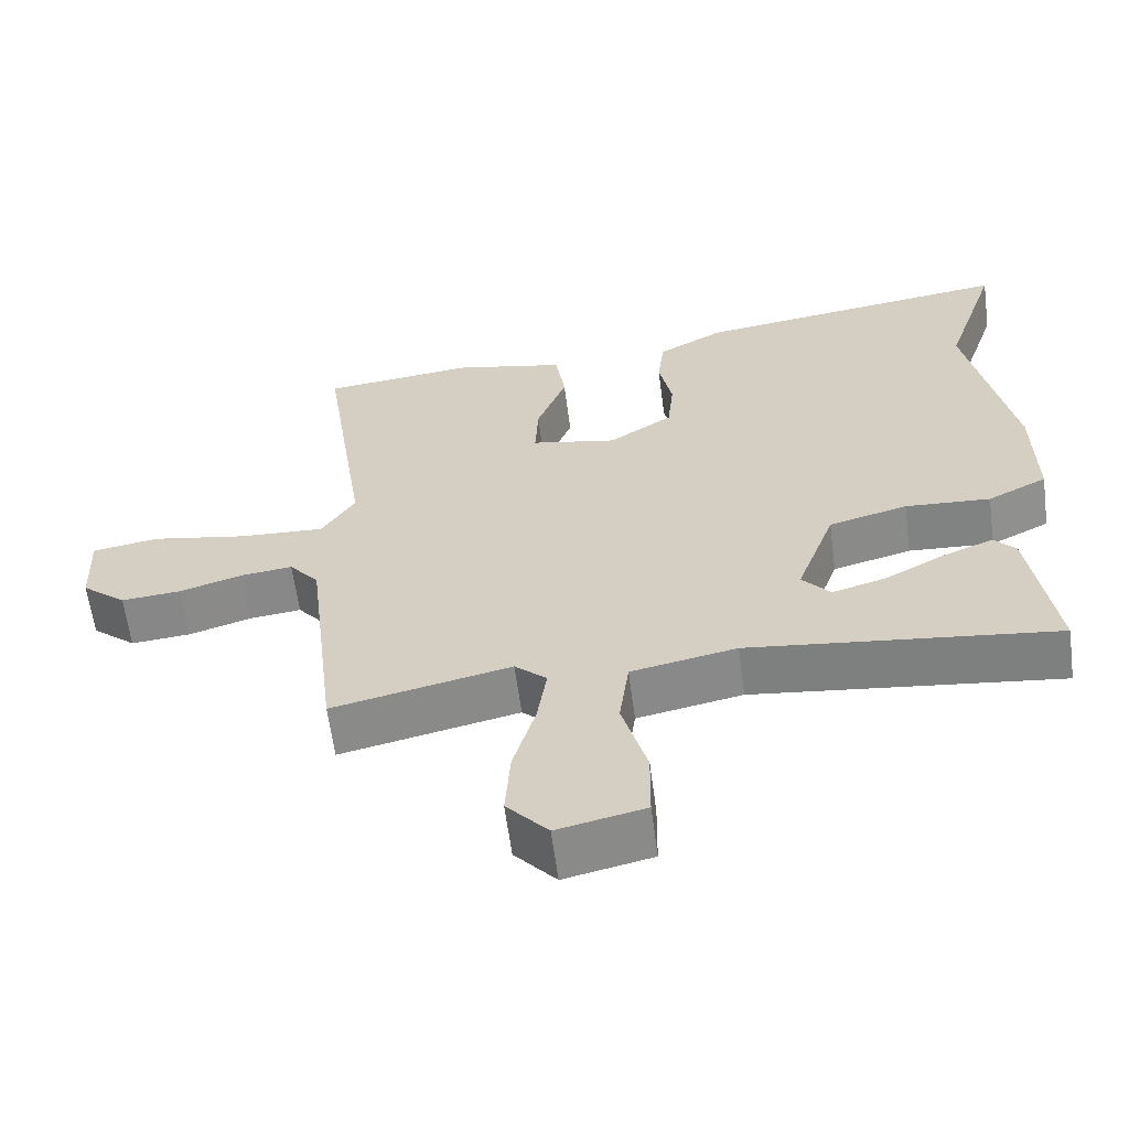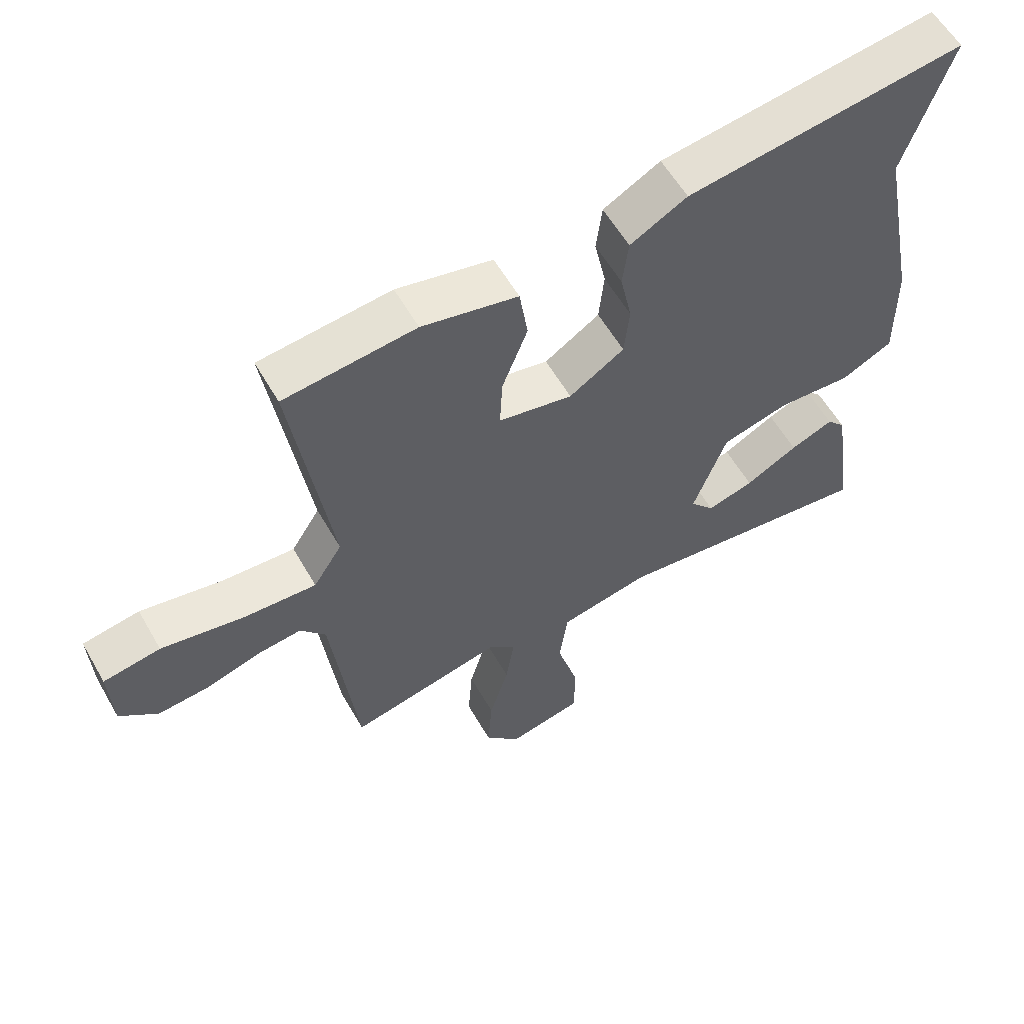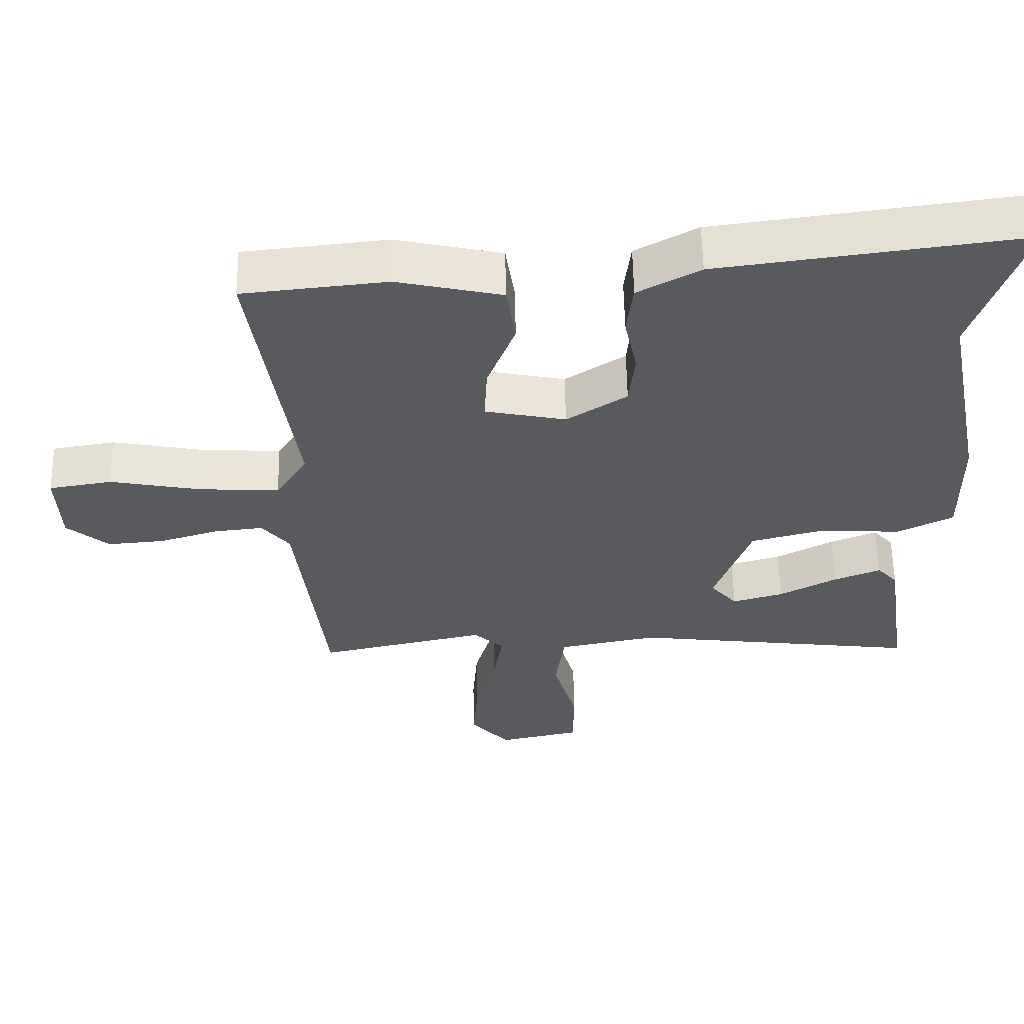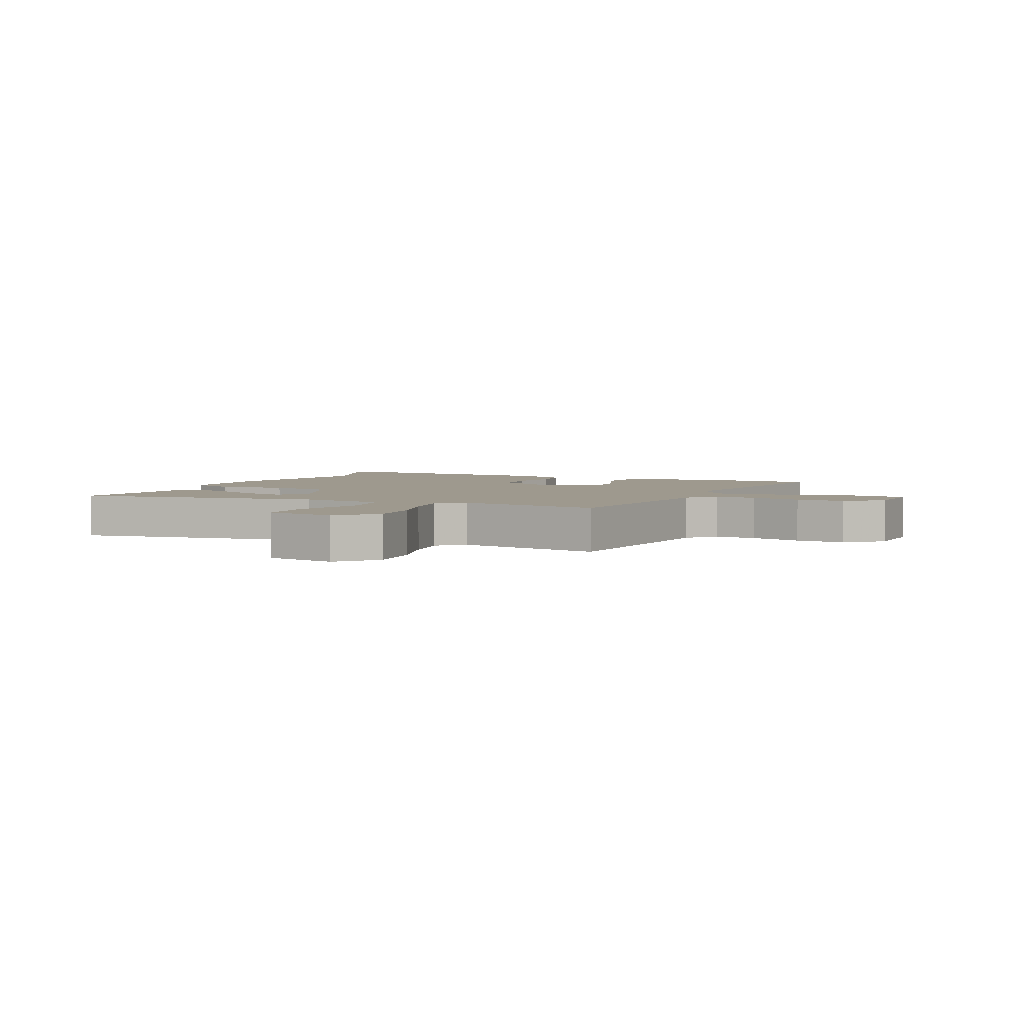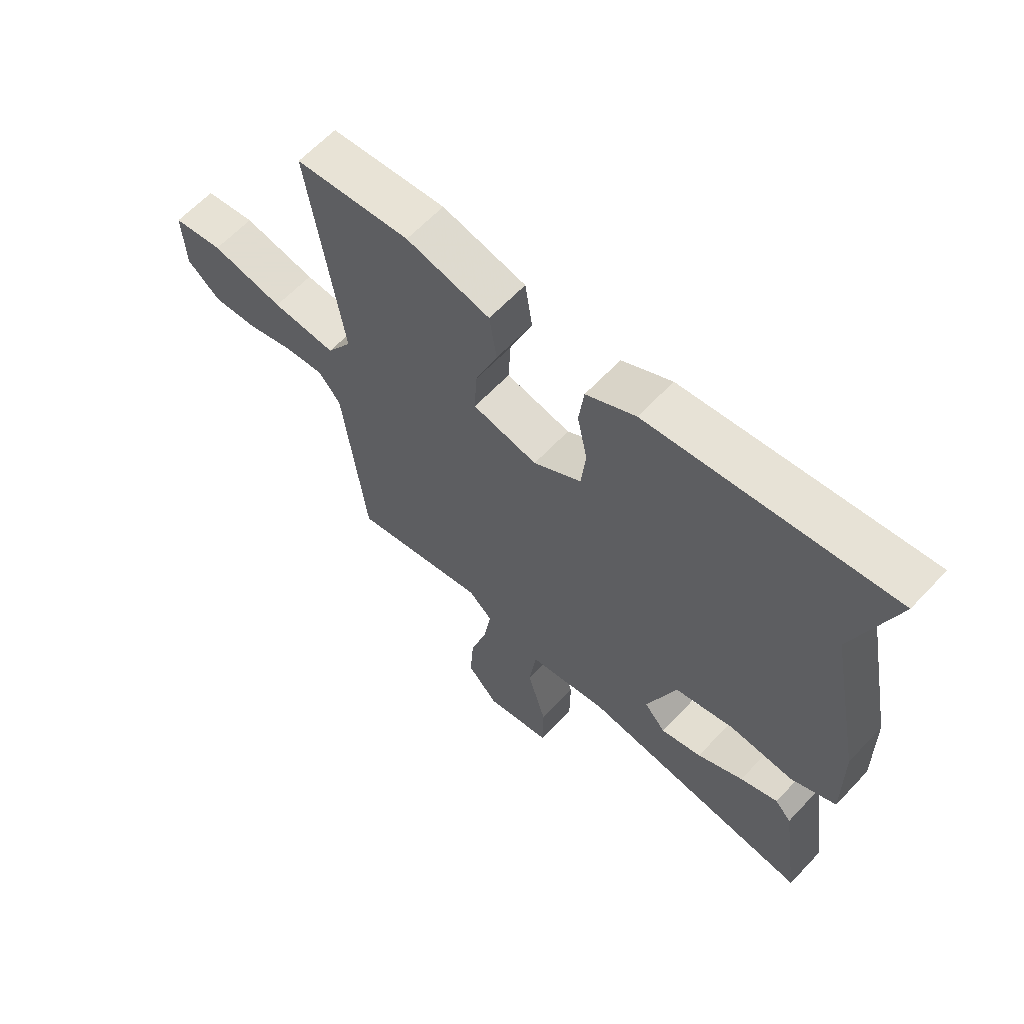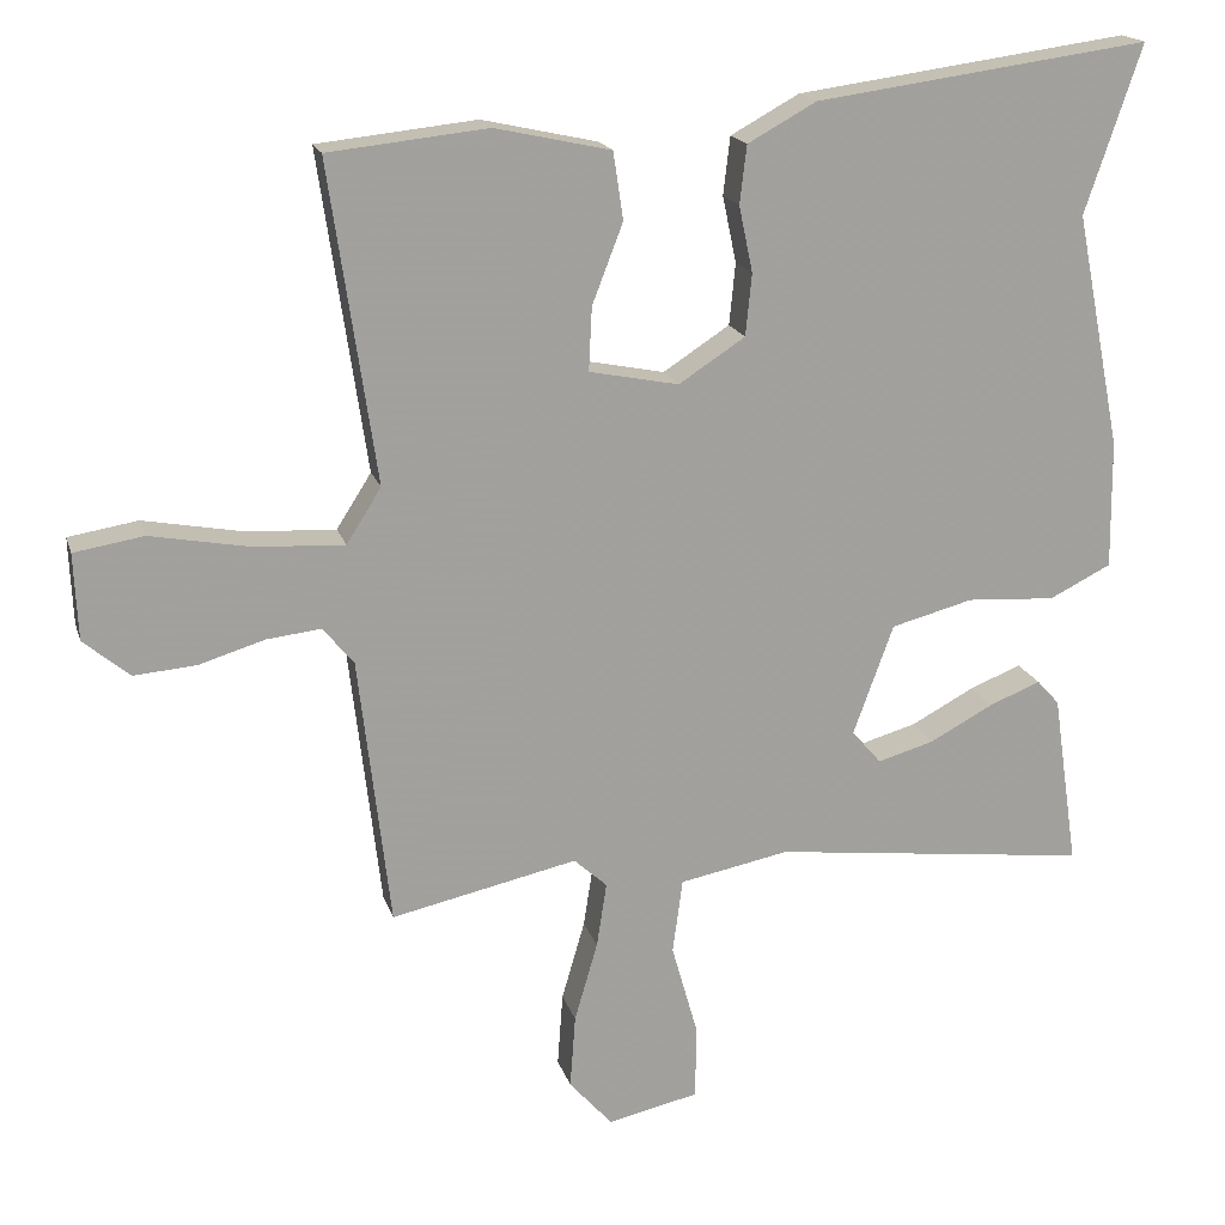
<metadata>
{"format":"obj","ext":"obj","renderer":"f3d","projection":"perspective","resolution":1024,"background":"white","views":[{"elev":-61.5,"azim":7.5,"up":"+Z"},{"elev":58.3,"azim":-29.7,"up":"+Z"},{"elev":58.1,"azim":-1.0,"up":"+Z"},{"elev":3.5,"azim":-156.4,"up":"+Y"},{"elev":62.9,"azim":43.1,"up":"+Z"},{"elev":17.8,"azim":-14.8,"up":"+Z"}]}
</metadata>
<code>
v 0.484 0.07 -0.523
v 0.071 0.07 -0.474
v -0.071 0.07 -0.502
v -0.084 0.07 -0.599
v -0.05 0.07 -0.719
v -0.051 0.07 -0.815
v -0.169 0.07 -0.841
v -0.225 0.07 -0.778
v -0.218 0.07 -0.682
v -0.188 0.07 -0.579
v -0.175 0.07 -0.495
v -0.218 0.07 -0.456
v -0.459 0.07 -0.509
v -0.5 0.07 -0.159
v -0.54 0.07 -0.111
v -0.61 0.07 -0.119
v -0.695 0.07 -0.145
v -0.776 0.07 -0.152
v -0.836 0.07 -0.102
v -0.841 0.07 0.01
v -0.751 0.07 0.025
v -0.621 0.07 0.001
v -0.506 0.07 -0.005
v -0.461 0.07 0.066
v -0.522 0.07 0.479
v -0.316 0.07 0.501
v -0.166 0.07 0.468
v -0.153 0.07 0.381
v -0.193 0.07 0.277
v -0.197 0.07 0.195
v -0.081 0.07 0.172
v 0.005 0.07 0.228
v 0.013 0.07 0.308
v -0.005 0.07 0.394
v 0.004 0.07 0.469
v 0.093 0.07 0.518
v 0.526 0.07 0.577
v 0.453 0.07 0.36
v 0.513 0.07 0.056
v 0.515 0.07 -0.11
v 0.435 0.07 -0.15
v 0.32 0.07 -0.143
v 0.214 0.07 -0.171
v 0.162 0.07 -0.314
v 0.2 0.07 -0.358
v 0.273 0.07 -0.337
v 0.355 0.07 -0.293
v 0.422 0.07 -0.266
v 0.451 0.07 -0.298
v 0.484 0 -0.523
v 0.071 0 -0.474
v -0.071 0 -0.502
v -0.084 0 -0.599
v -0.05 0 -0.719
v -0.051 0 -0.815
v -0.169 0 -0.841
v -0.225 0 -0.778
v -0.218 0 -0.682
v -0.188 0 -0.579
v -0.175 0 -0.495
v -0.218 0 -0.456
v -0.459 0 -0.509
v -0.5 0 -0.159
v -0.54 0 -0.111
v -0.61 0 -0.119
v -0.695 0 -0.145
v -0.776 0 -0.152
v -0.836 0 -0.102
v -0.841 0 0.01
v -0.751 0 0.025
v -0.621 0 0.001
v -0.506 0 -0.005
v -0.461 0 0.066
v -0.522 0 0.479
v -0.316 0 0.501
v -0.166 0 0.468
v -0.153 0 0.381
v -0.193 0 0.277
v -0.197 0 0.195
v -0.081 0 0.172
v 0.005 0 0.228
v 0.013 0 0.308
v -0.005 0 0.394
v 0.004 0 0.469
v 0.093 0 0.518
v 0.526 0 0.577
v 0.453 0 0.36
v 0.513 0 0.056
v 0.515 0 -0.11
v 0.435 0 -0.15
v 0.32 0 -0.143
v 0.214 0 -0.171
v 0.162 0 -0.314
v 0.2 0 -0.358
v 0.273 0 -0.337
v 0.355 0 -0.293
v 0.422 0 -0.266
v 0.451 0 -0.298
f 46 47 48 49
f 45 46 49 1
f 39 40 41 42
f 38 39 42 43
f 37 38 43
f 36 37 43
f 33 34 35 36
f 32 33 36 43
f 31 32 43 44
f 26 27 28 29
f 24 25 26 29
f 23 24 29 30
f 19 20 21 22
f 19 22 23
f 16 17 18 19
f 15 16 19 23
f 14 15 23 30
f 12 13 14 30
f 7 8 9 10
f 7 10 11
f 4 5 6 7
f 3 4 7 11
f 2 3 11 12
f 45 1 2
f 44 45 2 12
f 12 30 31 44
f 98 97 96 95
f 50 98 95 94
f 91 90 89 88
f 92 91 88 87
f 92 87 86
f 92 86 85
f 85 84 83 82
f 92 85 82 81
f 93 92 81 80
f 78 77 76 75
f 78 75 74 73
f 79 78 73 72
f 71 70 69 68
f 72 71 68
f 68 67 66 65
f 72 68 65 64
f 79 72 64 63
f 79 63 62 61
f 59 58 57 56
f 60 59 56
f 56 55 54 53
f 60 56 53 52
f 61 60 52 51
f 51 50 94
f 61 51 94 93
f 93 80 79 61
f 1 50 51 2
f 2 51 52 3
f 3 52 53 4
f 4 53 54 5
f 5 54 55 6
f 6 55 56 7
f 7 56 57 8
f 8 57 58 9
f 9 58 59 10
f 10 59 60 11
f 11 60 61 12
f 12 61 62 13
f 13 62 63 14
f 14 63 64 15
f 15 64 65 16
f 16 65 66 17
f 17 66 67 18
f 18 67 68 19
f 19 68 69 20
f 20 69 70 21
f 21 70 71 22
f 22 71 72 23
f 23 72 73 24
f 24 73 74 25
f 25 74 75 26
f 26 75 76 27
f 27 76 77 28
f 28 77 78 29
f 29 78 79 30
f 30 79 80 31
f 31 80 81 32
f 32 81 82 33
f 33 82 83 34
f 34 83 84 35
f 35 84 85 36
f 36 85 86 37
f 37 86 87 38
f 38 87 88 39
f 39 88 89 40
f 40 89 90 41
f 41 90 91 42
f 42 91 92 43
f 43 92 93 44
f 44 93 94 45
f 45 94 95 46
f 46 95 96 47
f 47 96 97 48
f 48 97 98 49
f 49 98 50 1

</code>
